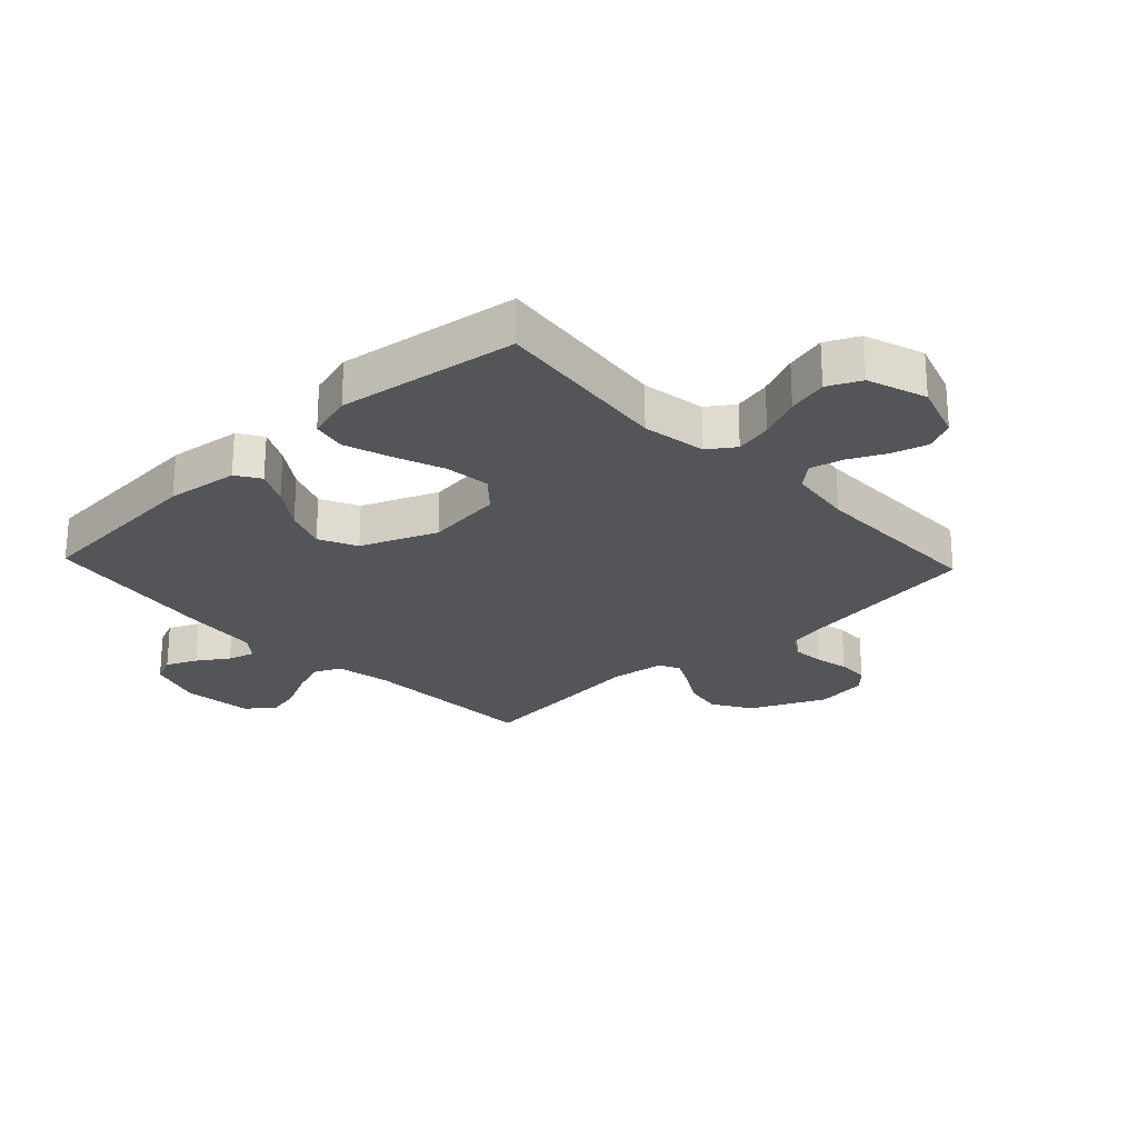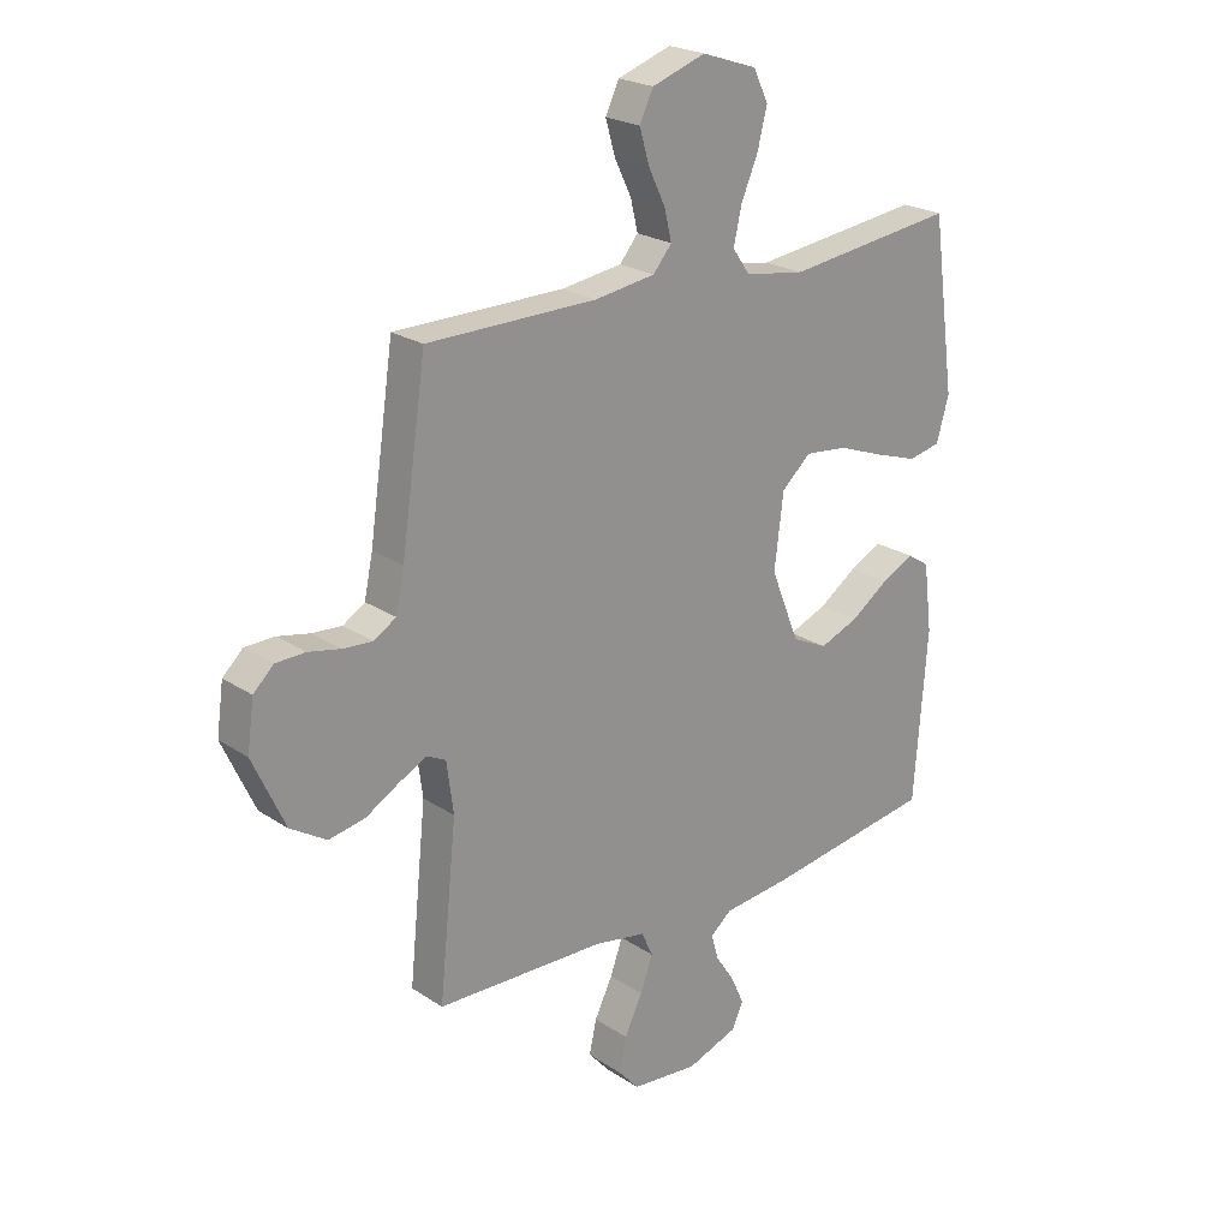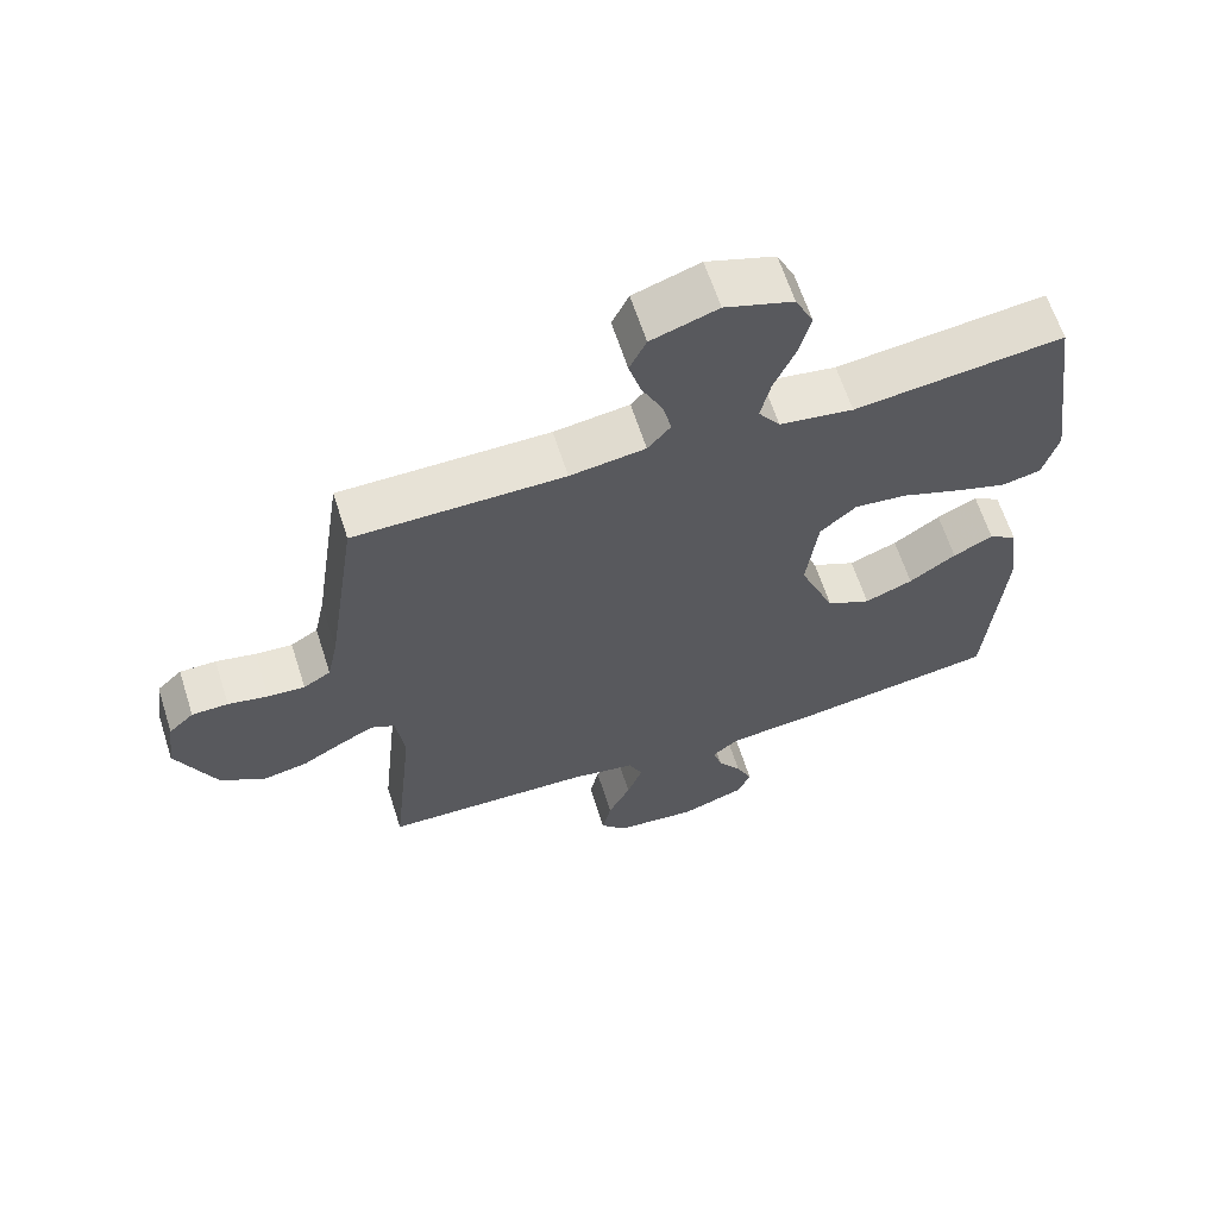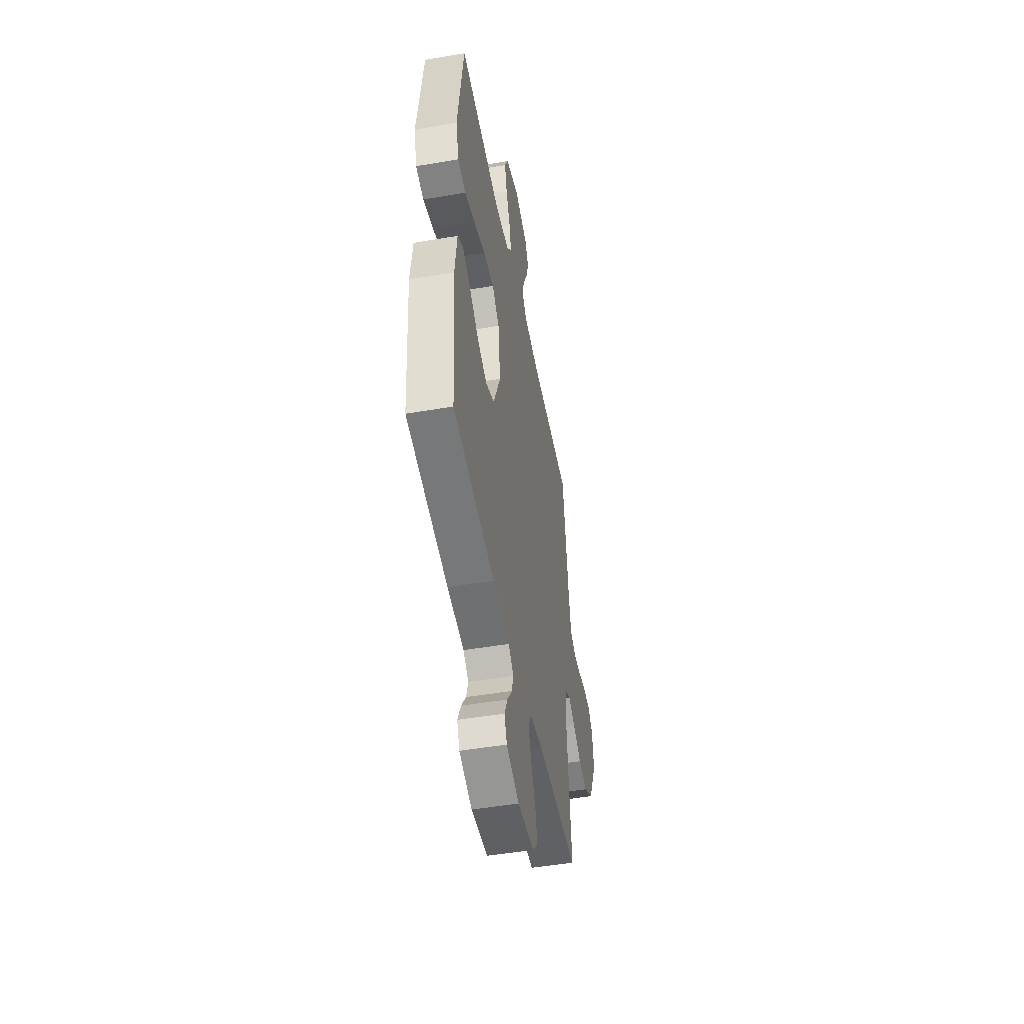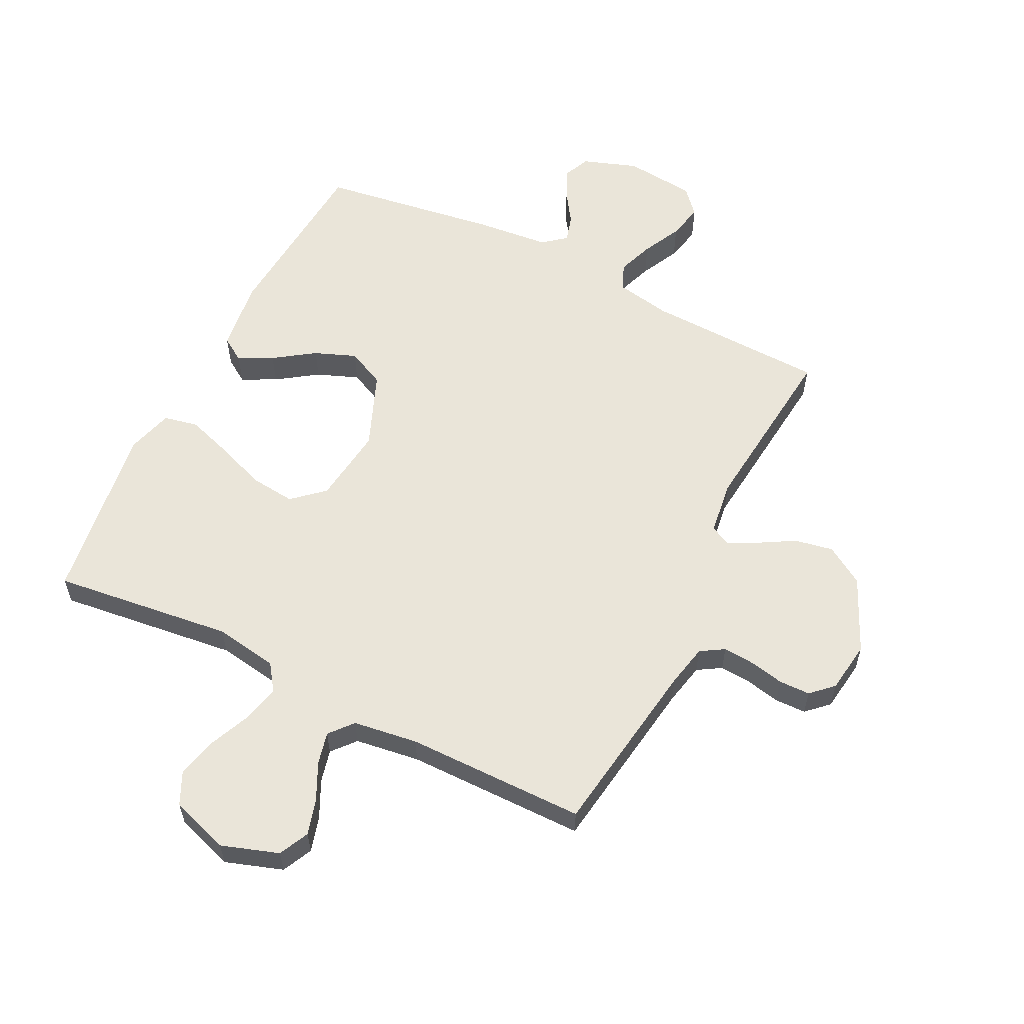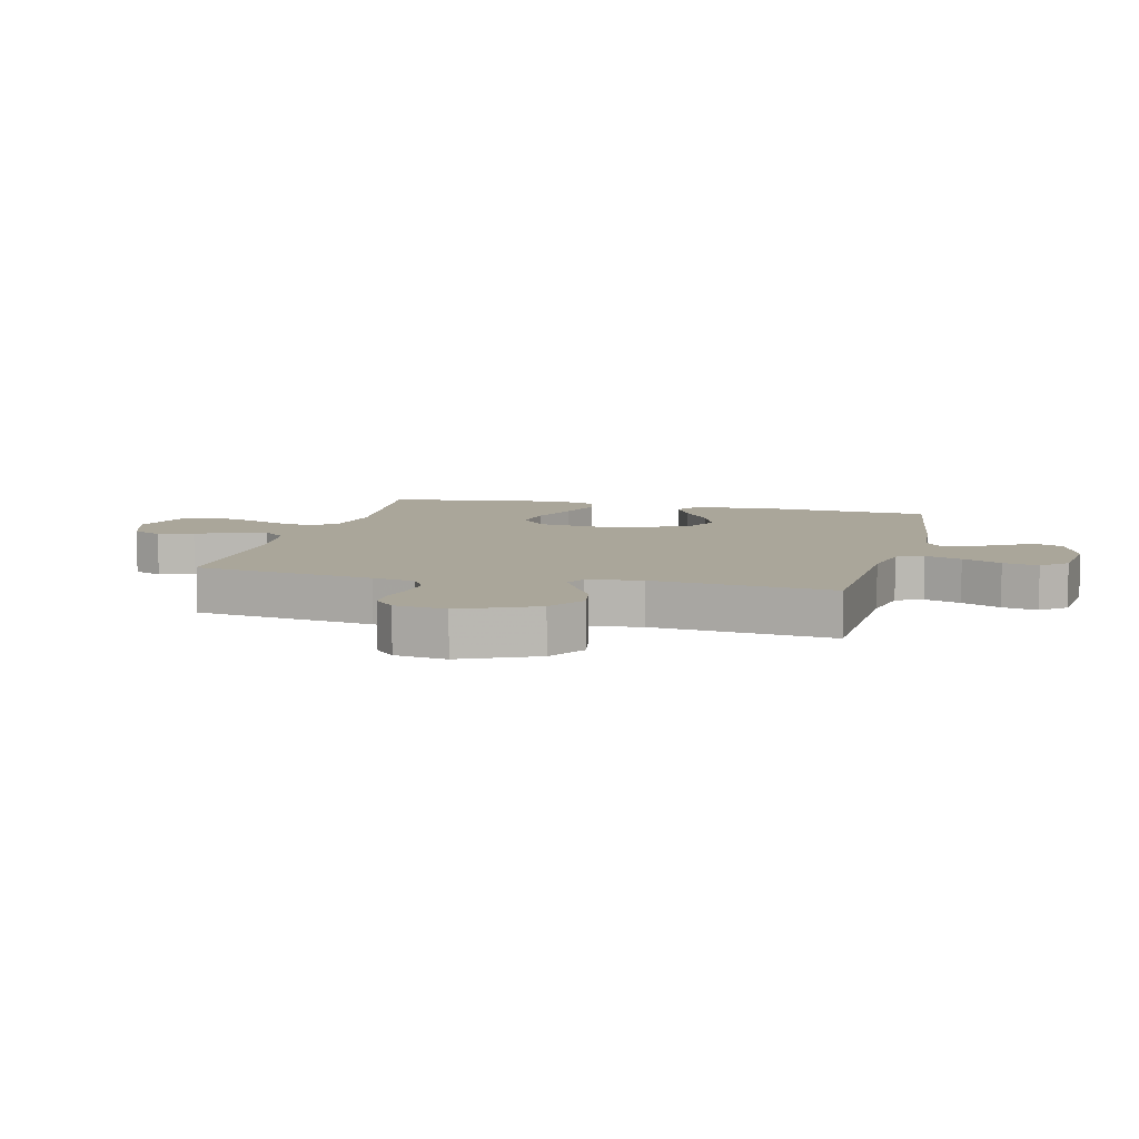
<metadata>
{"format":"obj","ext":"obj","renderer":"f3d","projection":"perspective","resolution":1024,"background":"white","views":[{"elev":-24.5,"azim":-46.7,"up":"+Y"},{"elev":22.9,"azim":138.2,"up":"+Z"},{"elev":63.6,"azim":162.2,"up":"+Z"},{"elev":-49.3,"azim":-79.3,"up":"+Z"},{"elev":58.4,"azim":26.5,"up":"+Y"},{"elev":7.8,"azim":104.3,"up":"+Y"}]}
</metadata>
<code>
v 0.5 0.07 0.5
v 0.544 0.07 0.2
v 0.559 0.07 0.129
v 0.598 0.07 0.105
v 0.651 0.07 0.109
v 0.708 0.07 0.121
v 0.76 0.07 0.12
v 0.796 0.07 0.086
v 0.808 0.07 0
v 0.751 0.07 -0.124
v 0.687 0.07 -0.164
v 0.623 0.07 -0.152
v 0.564 0.07 -0.118
v 0.515 0.07 -0.093
v 0.481 0.07 -0.11
v 0.469 0.07 -0.2
v 0.5 0.07 -0.5
v 0.2 0.07 -0.51
v 0.108 0.07 -0.527
v 0.088 0.07 -0.571
v 0.11 0.07 -0.632
v 0.142 0.07 -0.697
v 0.155 0.07 -0.756
v 0.118 0.07 -0.798
v 0 0.07 -0.81
v -0.092 0.07 -0.778
v -0.111 0.07 -0.734
v -0.088 0.07 -0.683
v -0.054 0.07 -0.632
v -0.041 0.07 -0.587
v -0.079 0.07 -0.556
v -0.2 0.07 -0.544
v -0.5 0.07 -0.5
v -0.523 0.07 -0.2
v -0.508 0.07 -0.08
v -0.468 0.07 -0.054
v -0.411 0.07 -0.083
v -0.344 0.07 -0.129
v -0.275 0.07 -0.156
v -0.212 0.07 -0.126
v -0.161 0.07 0
v -0.177 0.07 0.129
v -0.229 0.07 0.175
v -0.304 0.07 0.167
v -0.387 0.07 0.136
v -0.463 0.07 0.111
v -0.52 0.07 0.123
v -0.542 0.07 0.2
v -0.5 0.07 0.5
v -0.2 0.07 0.464
v -0.094 0.07 0.481
v -0.063 0.07 0.525
v -0.077 0.07 0.587
v -0.107 0.07 0.657
v -0.124 0.07 0.724
v -0.098 0.07 0.779
v 0 0.07 0.812
v 0.095 0.07 0.78
v 0.119 0.07 0.73
v 0.102 0.07 0.671
v 0.072 0.07 0.609
v 0.059 0.07 0.555
v 0.092 0.07 0.516
v 0.2 0.07 0.501
v 0.5 0 0.5
v 0.544 0 0.2
v 0.559 0 0.129
v 0.598 0 0.105
v 0.651 0 0.109
v 0.708 0 0.121
v 0.76 0 0.12
v 0.796 0 0.086
v 0.808 0 0
v 0.751 0 -0.124
v 0.687 0 -0.164
v 0.623 0 -0.152
v 0.564 0 -0.118
v 0.515 0 -0.093
v 0.481 0 -0.11
v 0.469 0 -0.2
v 0.5 0 -0.5
v 0.2 0 -0.51
v 0.108 0 -0.527
v 0.088 0 -0.571
v 0.11 0 -0.632
v 0.142 0 -0.697
v 0.155 0 -0.756
v 0.118 0 -0.798
v 0 0 -0.81
v -0.092 0 -0.778
v -0.111 0 -0.734
v -0.088 0 -0.683
v -0.054 0 -0.632
v -0.041 0 -0.587
v -0.079 0 -0.556
v -0.2 0 -0.544
v -0.5 0 -0.5
v -0.523 0 -0.2
v -0.508 0 -0.08
v -0.468 0 -0.054
v -0.411 0 -0.083
v -0.344 0 -0.129
v -0.275 0 -0.156
v -0.212 0 -0.126
v -0.161 0 0
v -0.177 0 0.129
v -0.229 0 0.175
v -0.304 0 0.167
v -0.387 0 0.136
v -0.463 0 0.111
v -0.52 0 0.123
v -0.542 0 0.2
v -0.5 0 0.5
v -0.2 0 0.464
v -0.094 0 0.481
v -0.063 0 0.525
v -0.077 0 0.587
v -0.107 0 0.657
v -0.124 0 0.724
v -0.098 0 0.779
v 0 0 0.812
v 0.095 0 0.78
v 0.119 0 0.73
v 0.102 0 0.671
v 0.072 0 0.609
v 0.059 0 0.555
v 0.092 0 0.516
v 0.2 0 0.501
f 59 60 61
f 58 59 61
f 57 58 61
f 56 57 61
f 55 56 61
f 54 55 61
f 53 54 61
f 52 53 61 62
f 51 52 62 63
f 48 49 50
f 47 48 50
f 46 47 50
f 45 46 50
f 44 45 50
f 43 44 50 51
f 51 63 64
f 43 51 64
f 42 43 64
f 36 37 38
f 35 36 38
f 34 35 38
f 33 34 38
f 32 33 38
f 31 32 38
f 30 31 38 39
f 27 28 29
f 26 27 29
f 25 26 29
f 24 25 29
f 23 24 29
f 22 23 29
f 21 22 29
f 20 21 29 30
f 30 39 40
f 20 30 40
f 19 20 40
f 16 17 18
f 19 40 41
f 18 19 41
f 16 18 41
f 15 16 41
f 11 12 13
f 10 11 13
f 9 10 13
f 8 9 13
f 7 8 13
f 6 7 13
f 5 6 13
f 4 5 13 14
f 64 1 2
f 42 64 2
f 41 42 2
f 15 41 2
f 14 15 2
f 14 2 3
f 3 4 14
f 125 124 123
f 125 123 122
f 125 122 121
f 125 121 120
f 125 120 119
f 125 119 118
f 125 118 117
f 126 125 117 116
f 127 126 116 115
f 114 113 112
f 114 112 111
f 114 111 110
f 114 110 109
f 114 109 108
f 115 114 108 107
f 128 127 115
f 128 115 107
f 128 107 106
f 102 101 100
f 102 100 99
f 102 99 98
f 102 98 97
f 102 97 96
f 102 96 95
f 103 102 95 94
f 93 92 91
f 93 91 90
f 93 90 89
f 93 89 88
f 93 88 87
f 93 87 86
f 93 86 85
f 94 93 85 84
f 104 103 94
f 104 94 84
f 104 84 83
f 82 81 80
f 105 104 83
f 105 83 82
f 105 82 80
f 105 80 79
f 77 76 75
f 77 75 74
f 77 74 73
f 77 73 72
f 77 72 71
f 77 71 70
f 77 70 69
f 78 77 69 68
f 66 65 128
f 66 128 106
f 66 106 105
f 66 105 79
f 66 79 78
f 67 66 78
f 78 68 67
f 1 65 66 2
f 2 66 67 3
f 3 67 68 4
f 4 68 69 5
f 5 69 70 6
f 6 70 71 7
f 7 71 72 8
f 8 72 73 9
f 9 73 74 10
f 10 74 75 11
f 11 75 76 12
f 12 76 77 13
f 13 77 78 14
f 14 78 79 15
f 15 79 80 16
f 16 80 81 17
f 17 81 82 18
f 18 82 83 19
f 19 83 84 20
f 20 84 85 21
f 21 85 86 22
f 22 86 87 23
f 23 87 88 24
f 24 88 89 25
f 25 89 90 26
f 26 90 91 27
f 27 91 92 28
f 28 92 93 29
f 29 93 94 30
f 30 94 95 31
f 31 95 96 32
f 32 96 97 33
f 33 97 98 34
f 34 98 99 35
f 35 99 100 36
f 36 100 101 37
f 37 101 102 38
f 38 102 103 39
f 39 103 104 40
f 40 104 105 41
f 41 105 106 42
f 42 106 107 43
f 43 107 108 44
f 44 108 109 45
f 45 109 110 46
f 46 110 111 47
f 47 111 112 48
f 48 112 113 49
f 49 113 114 50
f 50 114 115 51
f 51 115 116 52
f 52 116 117 53
f 53 117 118 54
f 54 118 119 55
f 55 119 120 56
f 56 120 121 57
f 57 121 122 58
f 58 122 123 59
f 59 123 124 60
f 60 124 125 61
f 61 125 126 62
f 62 126 127 63
f 63 127 128 64
f 64 128 65 1

</code>
